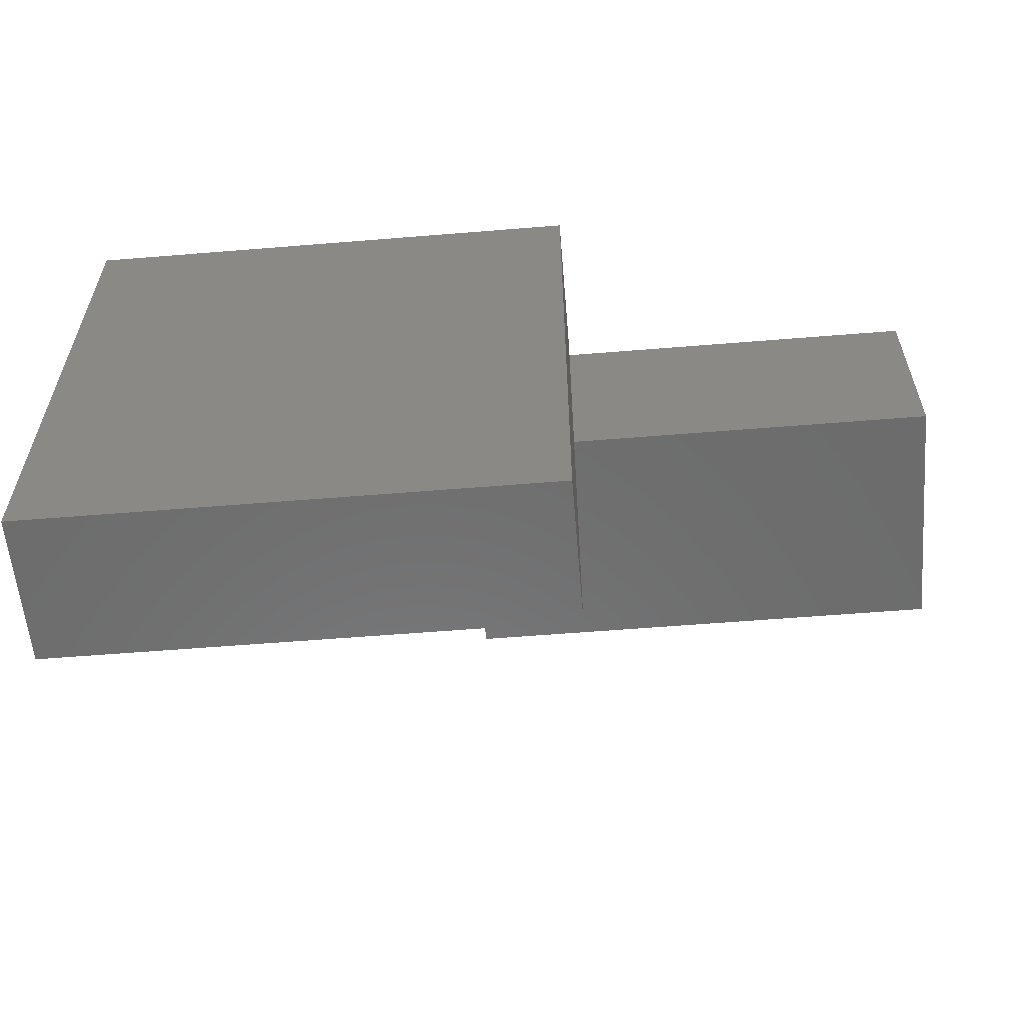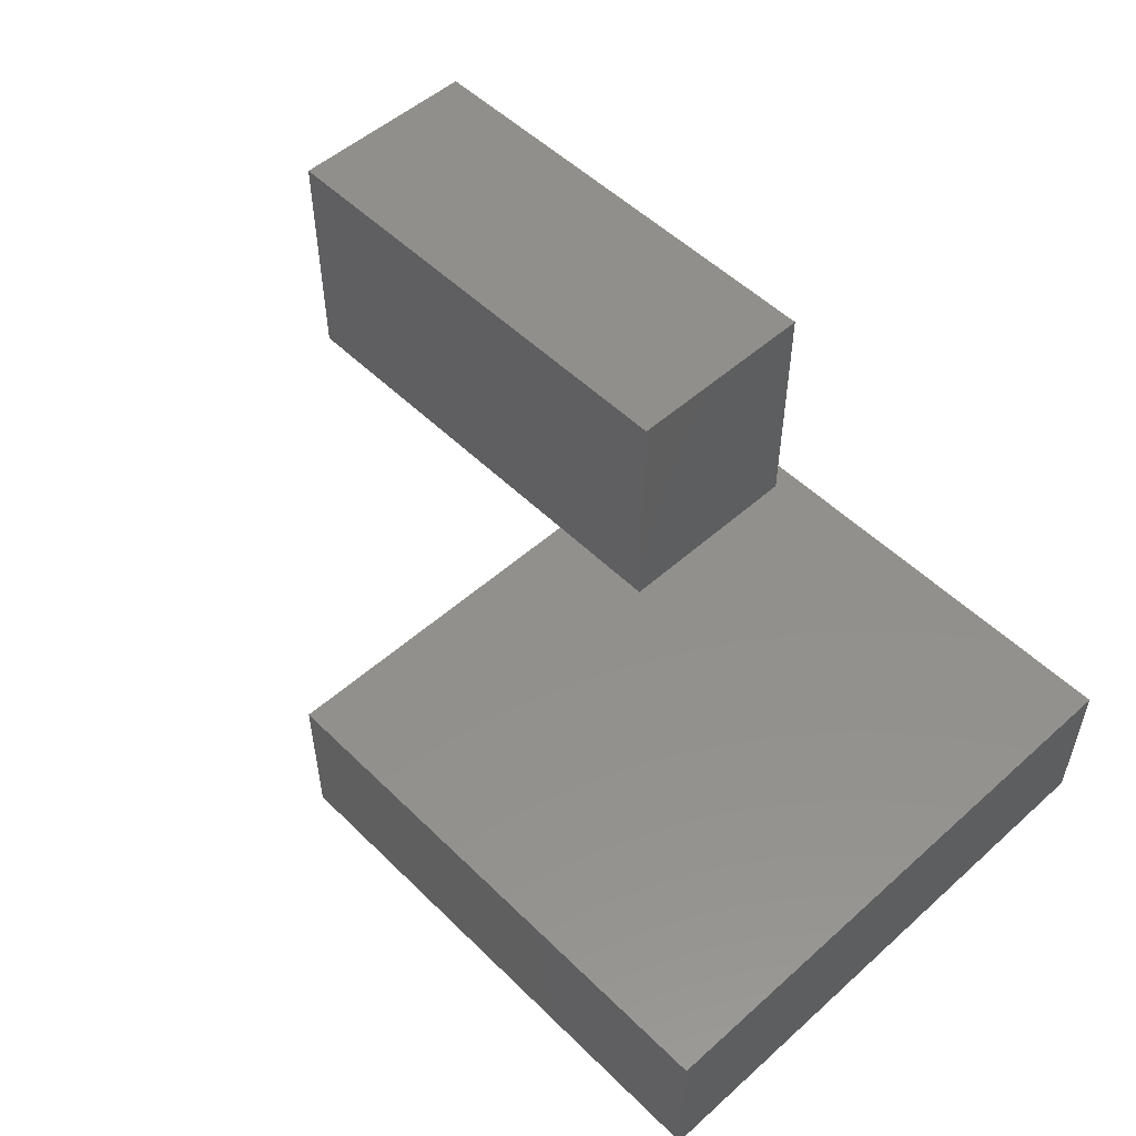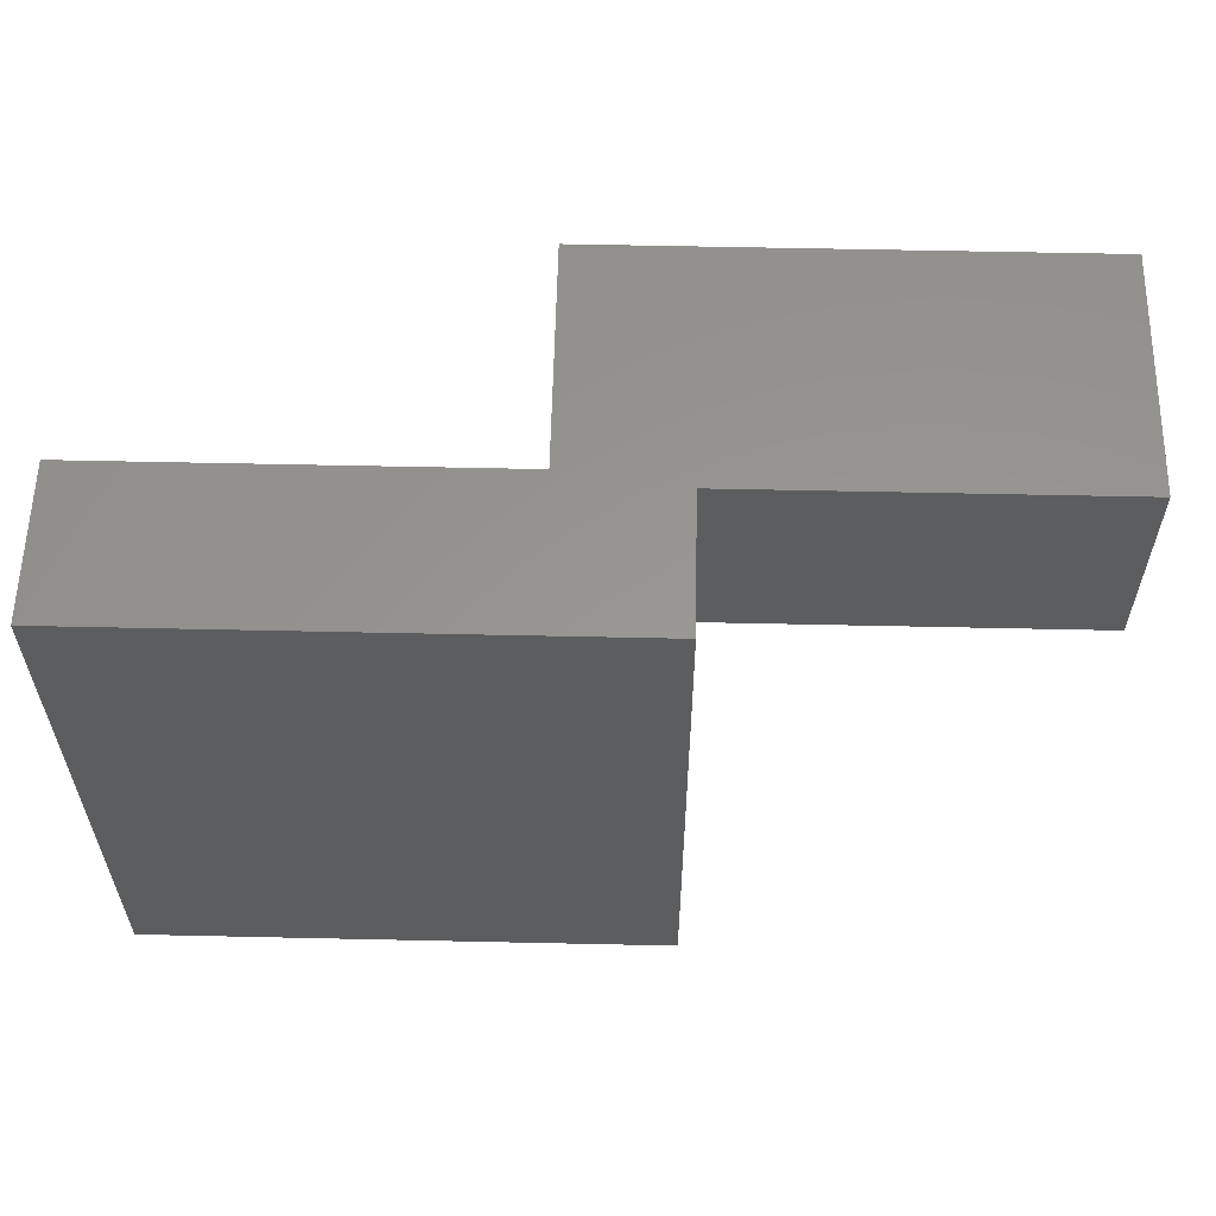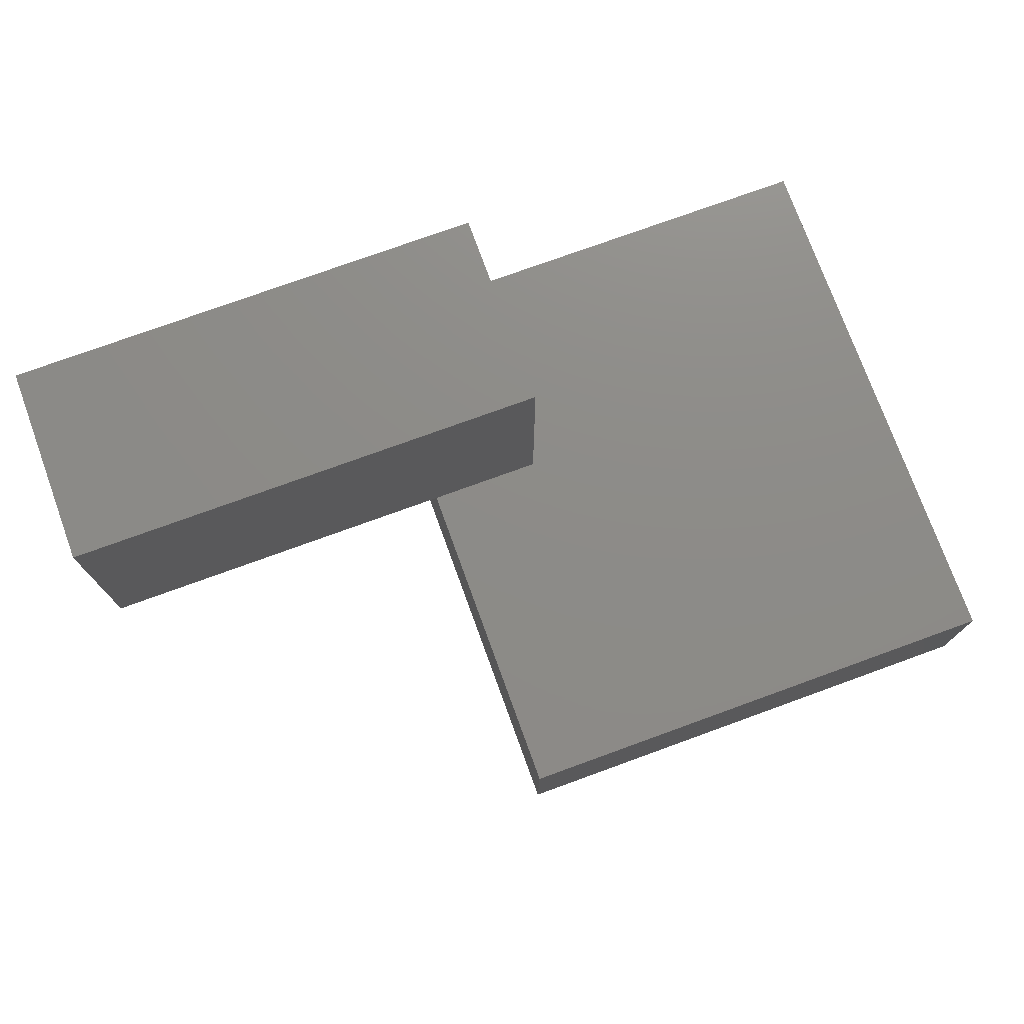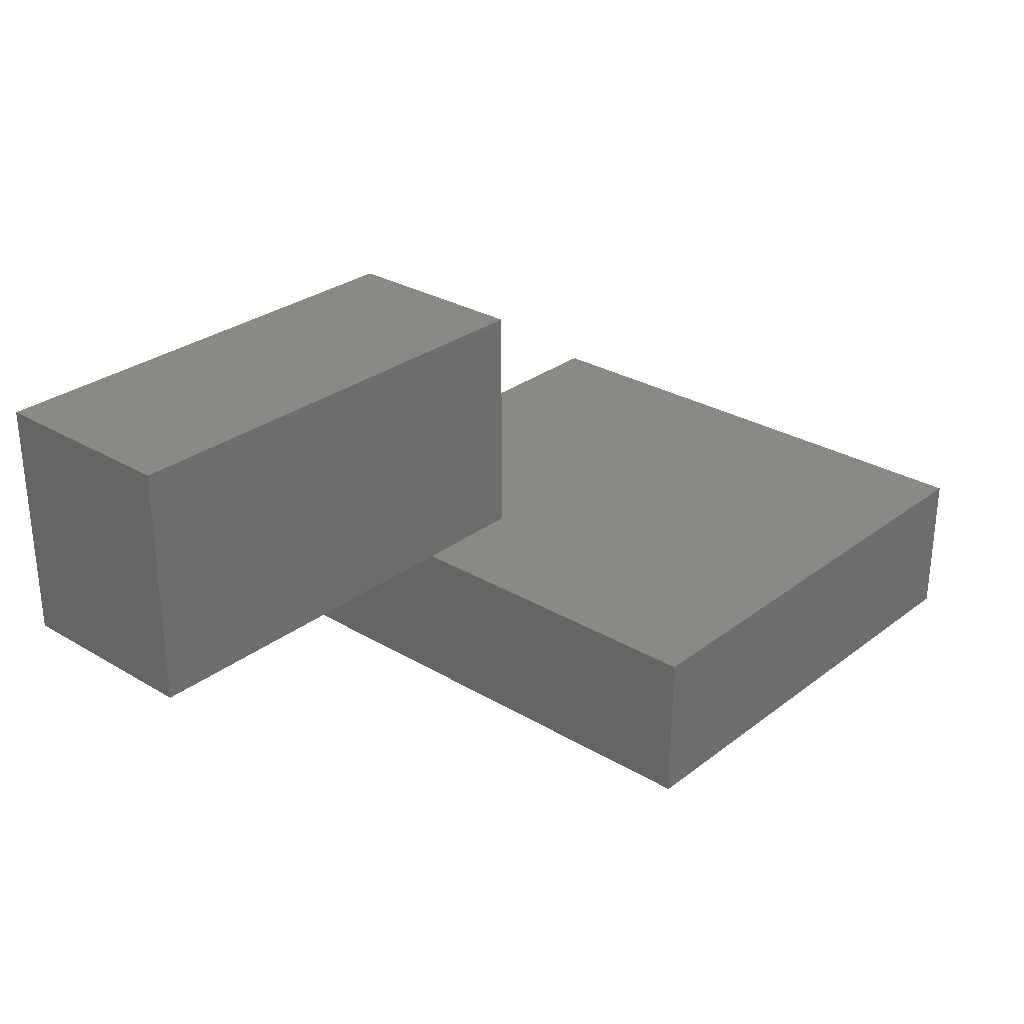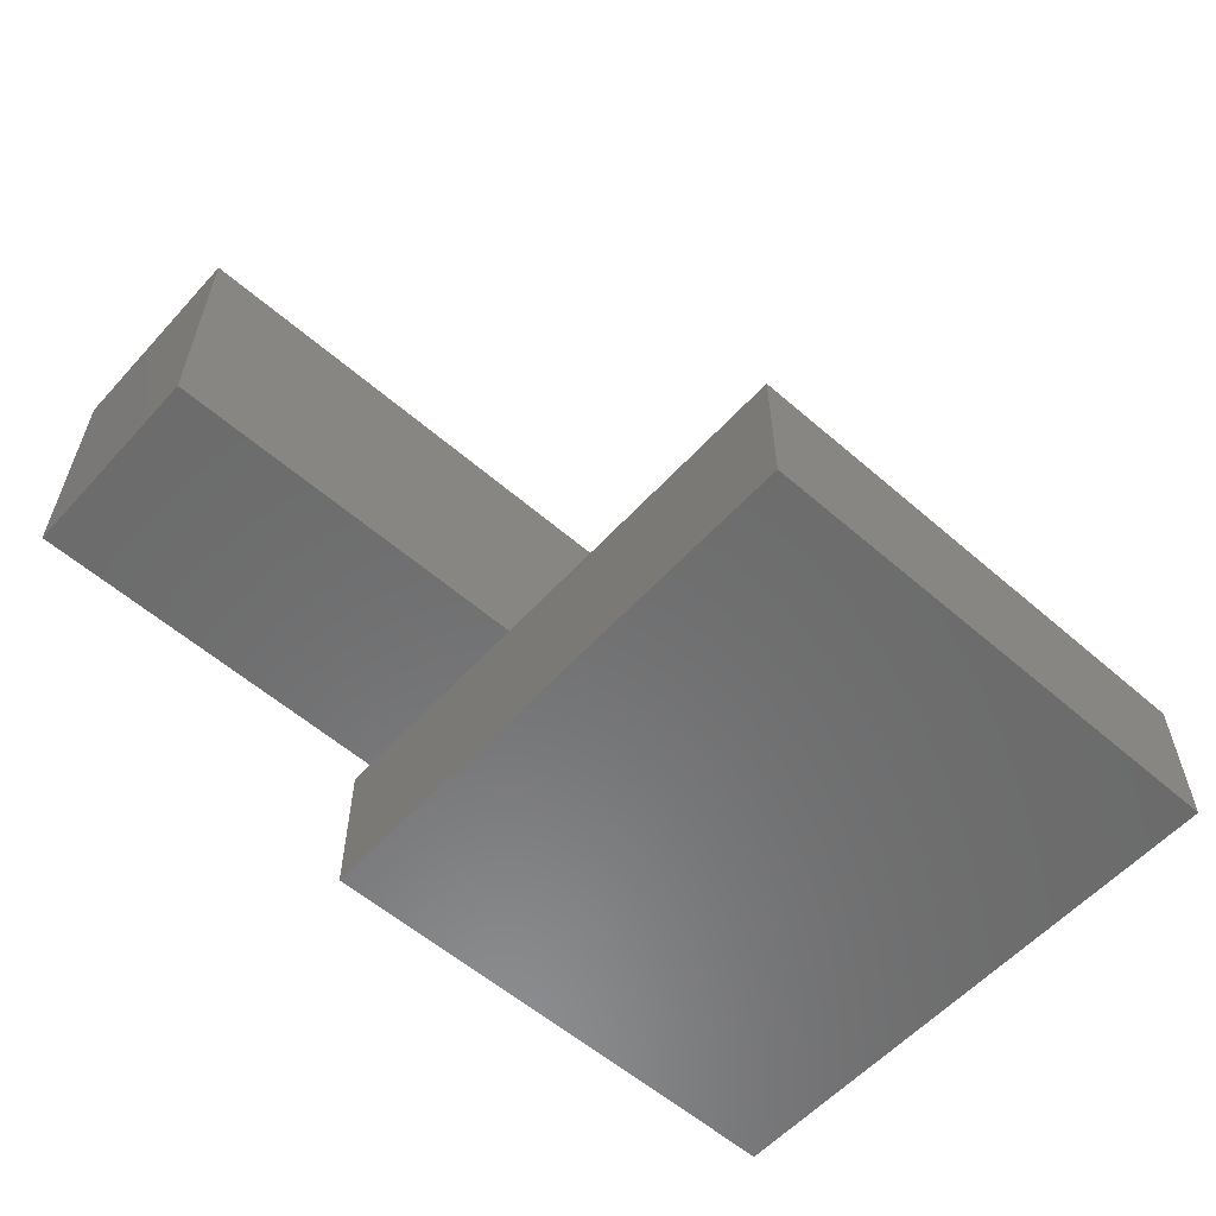
<metadata>
{"format":"stl","ext":"stl","renderer":"f3d","projection":"perspective","resolution":1024,"background":"white","views":[{"elev":-58.6,"azim":-175.2,"up":"+Y"},{"elev":52.4,"azim":46.3,"up":"+Z"},{"elev":58.3,"azim":-178.7,"up":"+Y"},{"elev":75.4,"azim":-20.0,"up":"+Z"},{"elev":28.7,"azim":-48.4,"up":"+Z"},{"elev":-57.8,"azim":-41.9,"up":"+Z"}]}
</metadata>
<code>
# stl→obj: 26 verts, 48 faces
v 0.3607 -0.9966 -0.01587
v -0.4986 -0.9966 0.2222
v -0.4986 -0.9966 -0.01587
v 0.3607 -0.9966 0.2222
v -0.4986 -0.05556 -0.01587
v -0.4986 -0.0933 0.2222
v -0.4986 -0.05556 0.2222
v -0.4986 -0.4319 0.2222
v 0.3607 -0.05556 -0.01587
v 0.3607 -0.05556 0.2222
v -0.4986 -0.9966 -0.03175
v 0.3607 -0.9966 -0.03175
v -0.3042 -0.4319 0.2222
v -0.3042 -0.0933 0.2222
v -0.4986 -0.05556 -0.03175
v -1.123 -0.4319 0.2222
v -1.123 -0.0933 0.2222
v 0.3607 -0.05556 -0.03175
v -1.123 -0.4319 0.2381
v -0.3042 -0.4319 0.2381
v -0.3042 -0.0933 0.2381
v -1.123 -0.0933 0.2381
v -1.123 -0.4319 0.6349
v -0.3042 -0.4319 0.6349
v -0.3042 -0.0933 0.6349
v -1.123 -0.0933 0.6349
f 1 2 3
f 1 4 2
f 5 6 7
f 8 6 5
f 3 2 8
f 3 8 5
f 9 4 1
f 9 10 4
f 1 3 11
f 1 11 12
f 13 8 2
f 4 13 2
f 14 7 6
f 10 14 13
f 10 13 4
f 10 7 14
f 5 10 9
f 5 7 10
f 3 5 15
f 3 15 11
f 6 16 17
f 6 8 16
f 9 1 12
f 9 12 18
f 18 12 11
f 18 11 15
f 8 19 16
f 20 8 13
f 20 19 8
f 21 20 13
f 21 13 14
f 6 21 14
f 22 6 17
f 22 21 6
f 5 9 18
f 5 18 15
f 19 22 17
f 19 17 16
f 20 23 19
f 20 24 23
f 21 24 20
f 21 25 24
f 22 25 21
f 22 26 25
f 19 26 22
f 19 23 26
f 25 23 24
f 25 26 23

</code>
